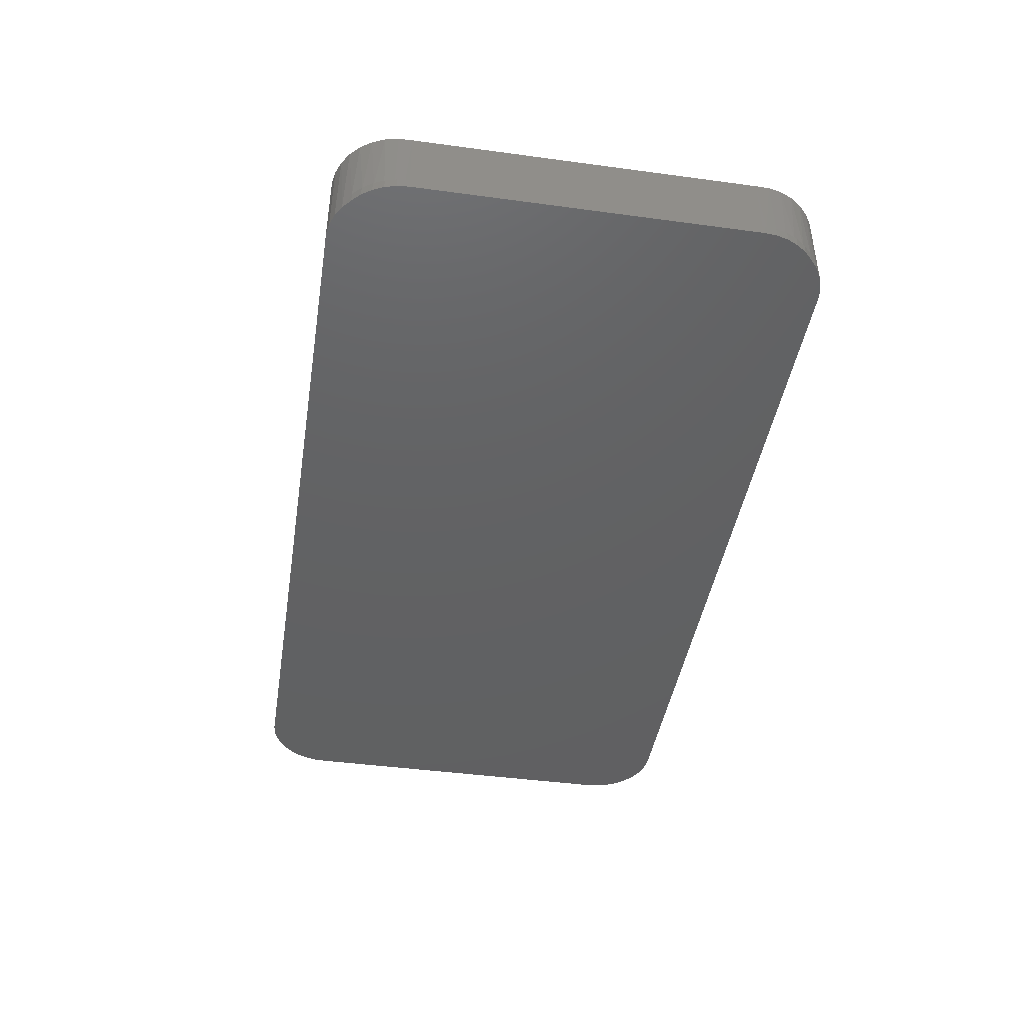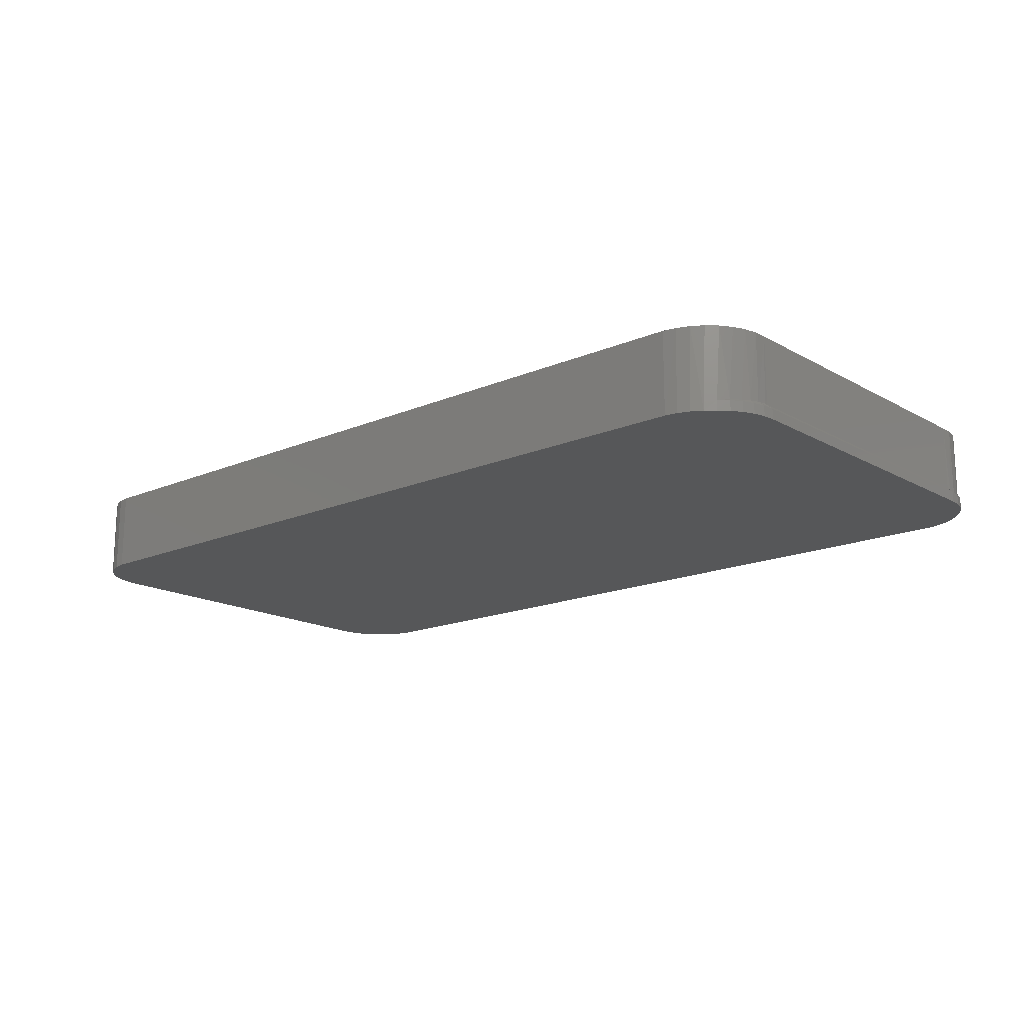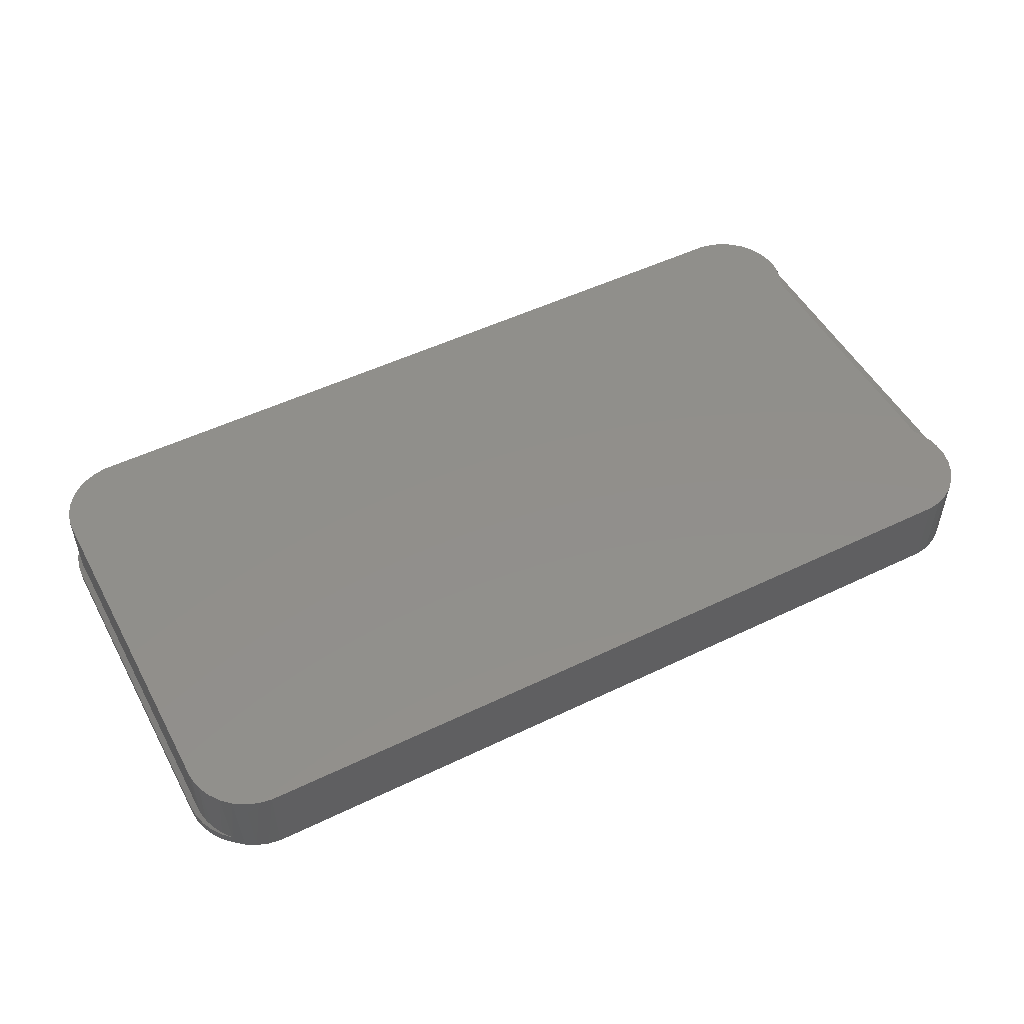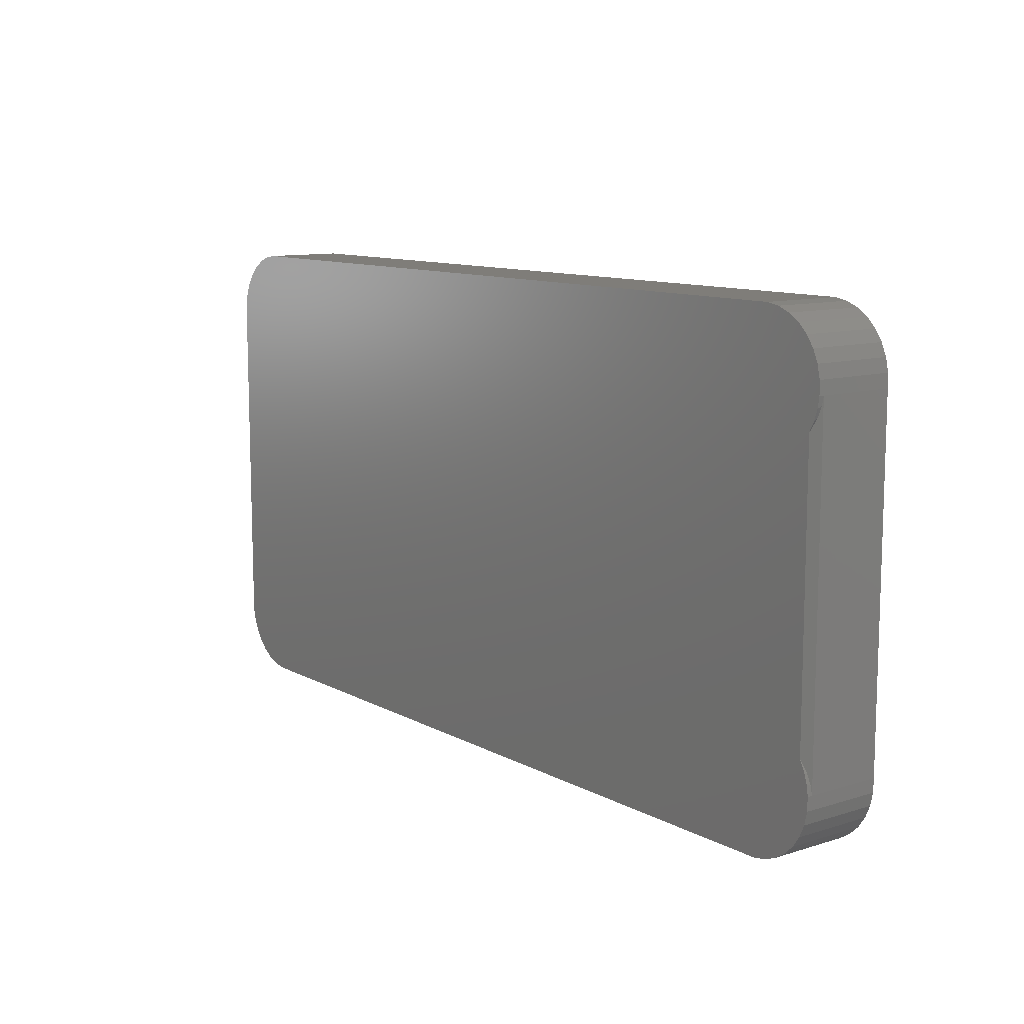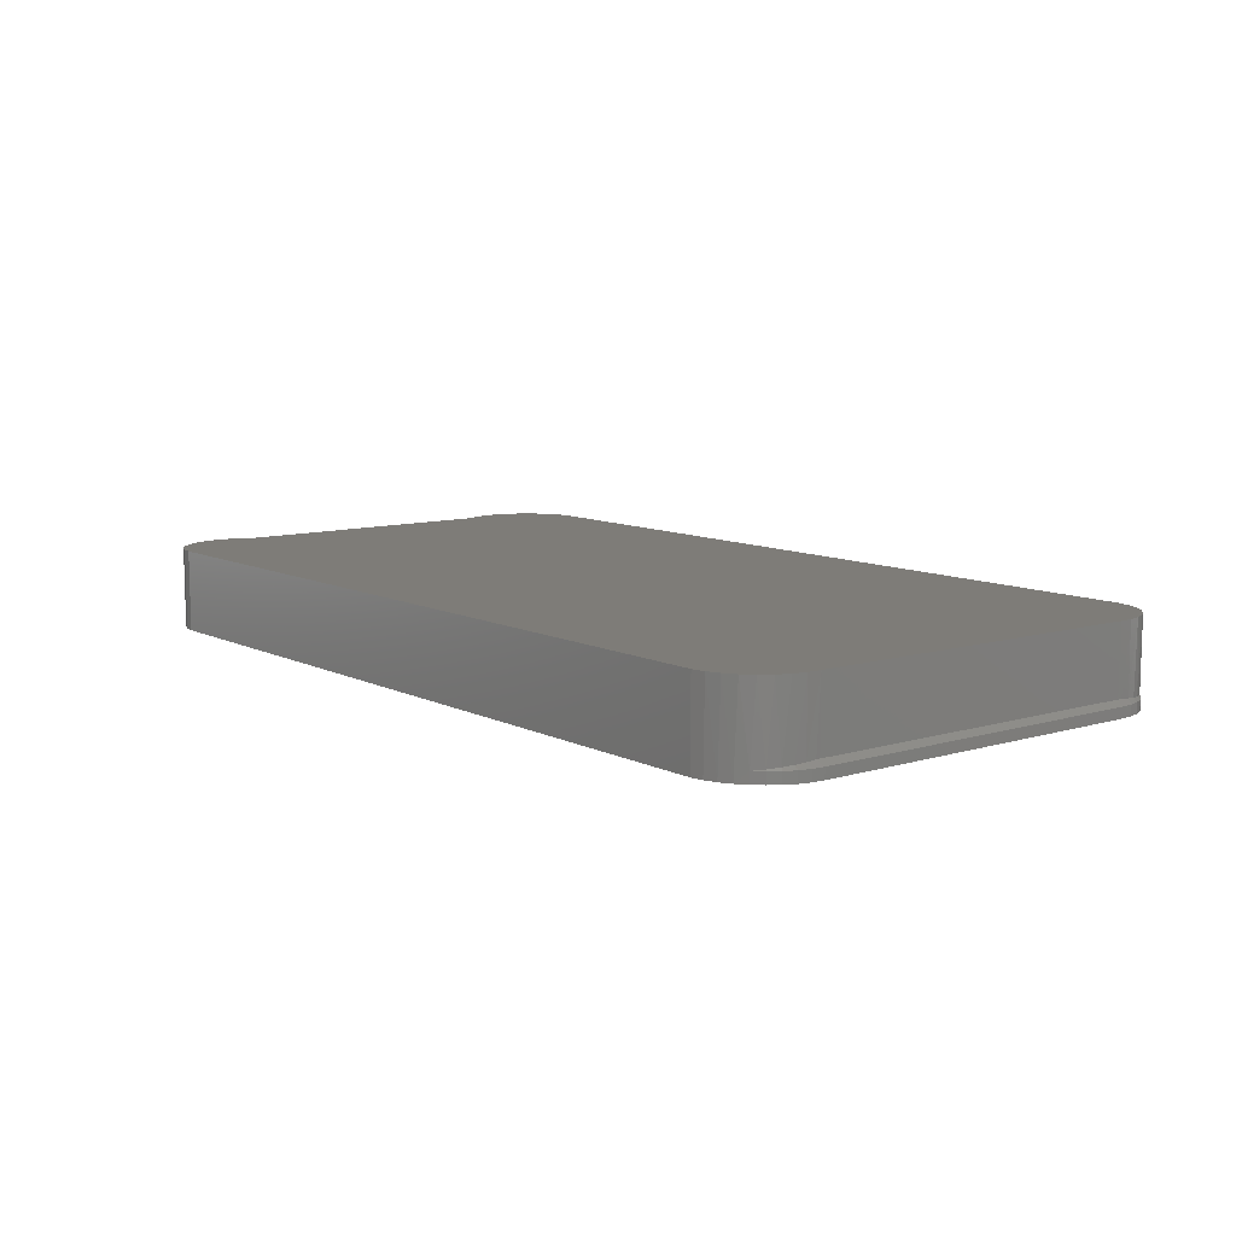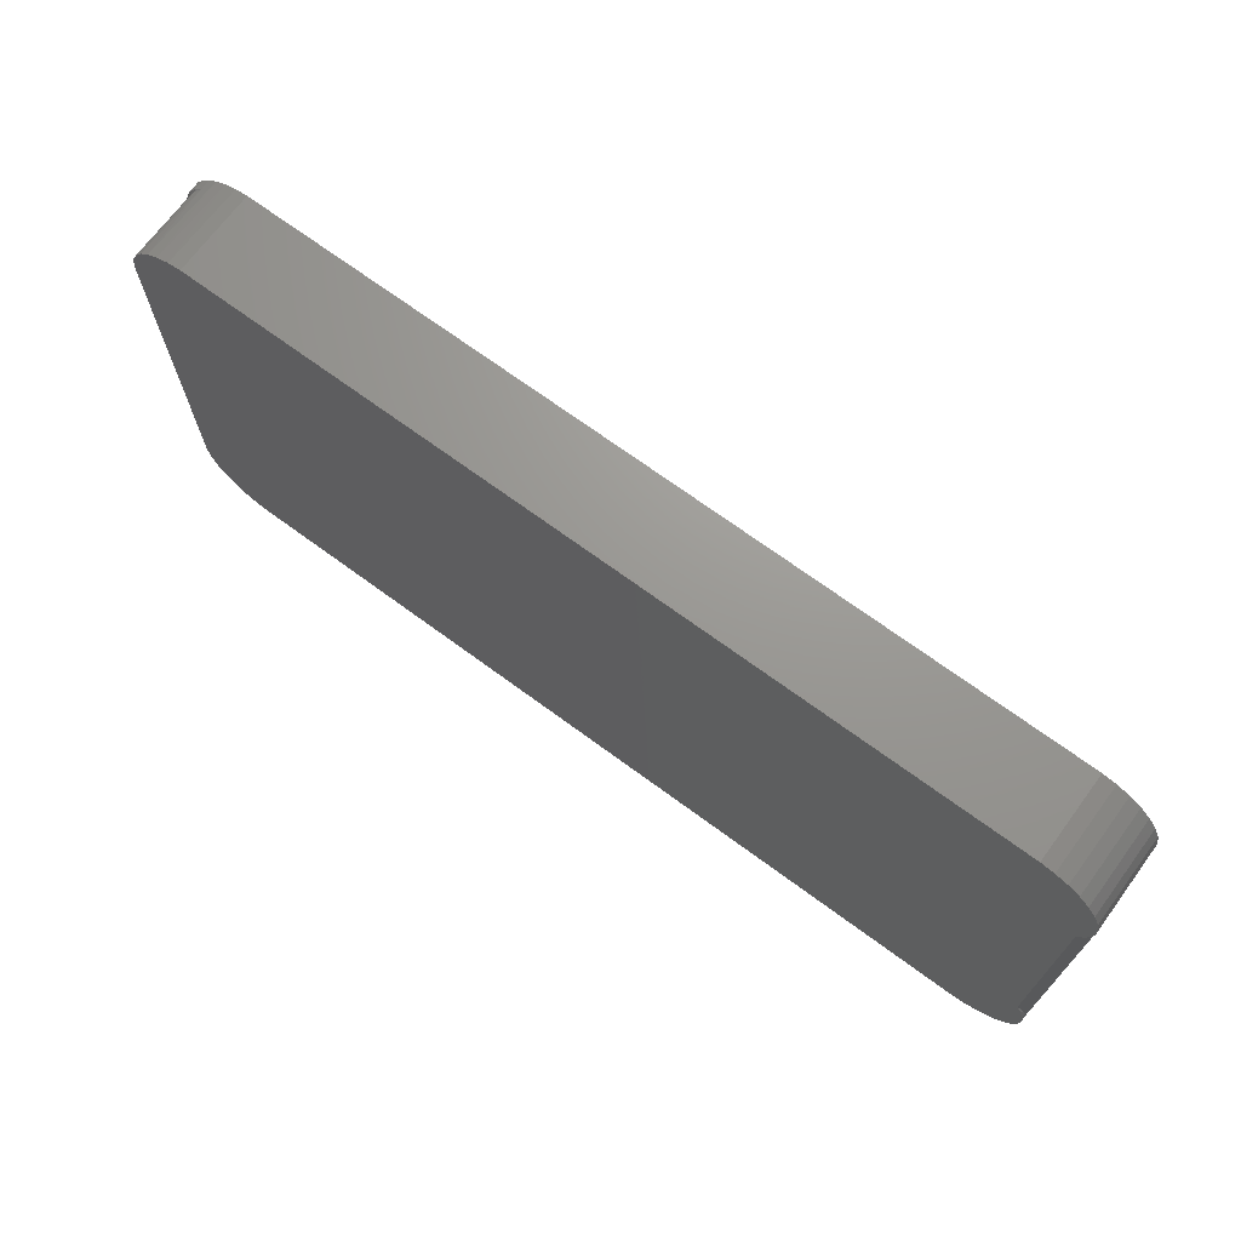
<metadata>
{"format":"stl","ext":"stl","renderer":"f3d","projection":"perspective","resolution":1024,"background":"white","views":[{"elev":-43.4,"azim":-99.1,"up":"+Z"},{"elev":-16.5,"azim":-138.8,"up":"+Z"},{"elev":50.7,"azim":-27.8,"up":"+Z"},{"elev":10.8,"azim":52.4,"up":"+Y"},{"elev":9.7,"azim":-128.2,"up":"+Z"},{"elev":70.1,"azim":36.4,"up":"+Y"}]}
</metadata>
<code>
# stl→obj: 112 verts, 220 faces
v 0.687 -0.2107 0.125
v 0.6948 -0.2255 0.125
v 0.689 -0.214 0.124
v 0.696 -0.2286 0.1205
v 0.7 -0.2413 0.125
v 0.7007 -0.2444 0.1182
v 0.7026 -0.2578 0.125
v 0.7026 -0.2578 0.1172
v 0.7022 -0.278 0.125
v 0.7022 -0.278 0
v 0.7026 -0.2579 0
v 0.6978 -0.2977 0
v 0.6978 -0.2977 0.125
v 0.6897 -0.3162 0
v 0.6897 -0.3162 0.125
v 0.6781 -0.3327 0
v 0.6782 -0.3327 0.125
v 0.6636 -0.3467 0
v 0.6636 -0.3467 0.125
v 0.6466 -0.3575 0
v 0.6466 -0.3575 0.125
v 0.6278 -0.3648 0
v 0.6278 -0.3648 0.125
v 0.6079 -0.3683 0
v 0.6079 -0.3683 0.125
v 0.7026 0.2632 0.1172
v 0.7026 0.2632 0
v 0.7022 0.2834 0
v 0.696 0.2341 0.1205
v 0.7007 0.2498 0.1182
v 0.7 0.2468 0.125
v 0.6948 0.2309 0.125
v 0.689 0.2194 0.124
v 0.687 0.2161 0.125
v 0.7026 0.2632 0.125
v 0.7022 0.2834 0.125
v 0.6079 0.3738 0
v 0.6079 0.3738 0.125
v 0.6278 0.3703 0
v 0.6278 0.3703 0.125
v 0.6466 0.3629 0
v 0.6466 0.3629 0.125
v 0.6636 0.3521 0
v 0.6636 0.3521 0.125
v 0.6782 0.3381 0
v 0.6782 0.3381 0.125
v 0.6897 0.3216 0
v 0.6897 0.3216 0.125
v 0.6978 0.3031 0
v 0.6978 0.3031 0.125
v -0.6278 0.3703 0.125
v -0.6079 0.3738 0.125
v -0.6079 -0.3683 0.125
v -0.6278 -0.3648 0.125
v -0.6466 0.3629 0.125
v -0.7026 -0.2578 0.125
v -0.7022 -0.278 0.125
v -0.7026 0.2632 0.125
v -0.7022 0.2834 0.125
v -0.6978 0.3031 0.125
v -0.6897 0.3216 0.125
v -0.6782 0.3381 0.125
v -0.6636 0.3521 0.125
v -0.6978 -0.2977 0.125
v -0.6897 -0.3162 0.125
v -0.6782 -0.3327 0.125
v -0.6636 -0.3467 0.125
v -0.6466 -0.3575 0.125
v -0.6262 0.3707 0
v -0.6079 0.3738 0
v -0.626 -0.3653 0
v -0.6079 -0.3683 0
v -0.6436 0.3644 0
v -0.6596 0.355 0
v -0.6433 -0.3591 0
v -0.6593 -0.3499 0
v -0.697 0.3153 0
v -0.6866 0.3301 0
v -0.6737 0.343 0
v -0.6733 -0.338 0
v -0.6863 -0.3251 0
v -0.6968 -0.3102 0
v -0.7046 -0.2937 0
v -0.7093 -0.276 0
v -0.7109 -0.2578 0
v -0.7109 0.2632 0
v -0.7094 0.2812 0
v -0.7047 0.2988 0
v -0.7109 0.2632 0.01562
v -0.7109 -0.2578 0.01562
v -0.7029 -0.2641 0.02344
v -0.7026 -0.2578 0.02344
v -0.6733 -0.338 0.01562
v -0.685 -0.3238 0.01747
v -0.6938 -0.3081 0.01929
v -0.7021 -0.2789 0.02217
v -0.6991 -0.2937 0.02078
v -0.6737 0.343 0.01562
v -0.6852 0.3289 0.01746
v -0.6938 0.3134 0.01925
v -0.6991 0.299 0.02076
v -0.7021 0.2843 0.02216
v -0.7029 0.2694 0.02344
v -0.7026 0.2632 0.02344
v -0.6863 -0.3251 0.01562
v -0.6968 -0.3102 0.01562
v -0.7046 -0.2937 0.01562
v -0.7093 -0.276 0.01562
v -0.7094 0.2812 0.01562
v -0.7047 0.2988 0.01562
v -0.697 0.3153 0.01562
v -0.6866 0.3301 0.01562
f 1 2 3
f 3 2 4
f 4 2 5
f 4 5 6
f 7 6 5
f 8 6 7
f 8 7 9
f 8 9 10
f 8 10 11
f 10 9 12
f 12 9 13
f 12 13 14
f 14 13 15
f 14 15 16
f 16 15 17
f 16 17 18
f 18 17 19
f 18 19 20
f 20 19 21
f 20 21 22
f 22 21 23
f 22 23 24
f 24 23 25
f 26 27 28
f 29 30 31
f 31 32 29
f 33 29 32
f 34 33 32
f 35 31 30
f 35 30 26
f 35 26 28
f 35 28 36
f 37 38 39
f 39 38 40
f 39 40 41
f 41 40 42
f 41 42 43
f 43 42 44
f 43 44 45
f 45 44 46
f 45 46 47
f 47 46 48
f 47 48 49
f 49 48 50
f 49 50 28
f 28 50 36
f 38 51 40
f 38 52 51
f 53 23 54
f 53 25 23
f 40 51 55
f 21 54 23
f 56 57 9
f 56 9 7
f 56 7 5
f 56 5 2
f 56 2 1
f 56 1 34
f 56 34 58
f 58 34 32
f 58 32 31
f 58 31 35
f 58 35 36
f 58 36 59
f 59 36 60
f 60 36 50
f 60 50 61
f 61 50 48
f 61 48 62
f 62 48 46
f 62 46 63
f 63 46 44
f 63 44 55
f 55 44 42
f 55 42 40
f 9 57 13
f 13 57 64
f 13 64 15
f 15 64 65
f 15 65 17
f 17 65 66
f 17 66 19
f 19 66 67
f 19 67 21
f 21 67 68
f 21 68 54
f 8 11 26
f 26 11 27
f 34 1 3
f 34 3 4
f 34 4 6
f 34 6 8
f 8 26 30
f 8 30 29
f 8 29 33
f 8 33 34
f 39 69 37
f 69 70 37
f 71 22 72
f 22 24 72
f 73 69 39
f 41 73 39
f 74 73 41
f 43 74 41
f 20 75 76
f 71 75 20
f 22 71 20
f 77 78 47
f 47 78 79
f 47 79 45
f 45 79 74
f 45 74 43
f 80 81 16
f 16 81 82
f 16 82 14
f 14 82 83
f 14 83 12
f 12 83 84
f 12 84 10
f 10 84 85
f 10 85 11
f 11 85 86
f 11 86 27
f 27 86 87
f 27 87 28
f 28 87 88
f 28 88 49
f 49 88 77
f 49 77 47
f 20 76 18
f 18 76 80
f 18 80 16
f 89 86 90
f 90 86 85
f 56 91 57
f 56 92 91
f 54 68 75
f 76 75 68
f 93 66 94
f 66 65 94
f 95 94 65
f 65 64 95
f 91 96 57
f 67 66 93
f 67 93 80
f 67 80 76
f 67 76 68
f 72 53 71
f 71 53 54
f 71 54 75
f 57 96 64
f 64 96 97
f 64 97 95
f 98 62 63
f 98 99 62
f 100 101 60
f 60 61 100
f 100 61 99
f 99 61 62
f 74 55 73
f 73 55 51
f 79 98 74
f 74 98 63
f 74 63 55
f 60 101 59
f 59 101 102
f 59 102 58
f 58 102 103
f 58 103 104
f 52 70 51
f 51 70 69
f 51 69 73
f 58 104 56
f 56 104 92
f 80 93 81
f 81 93 105
f 81 105 82
f 82 105 106
f 82 106 83
f 83 106 107
f 83 107 84
f 84 107 108
f 84 108 85
f 85 108 90
f 86 89 87
f 87 89 109
f 87 109 88
f 88 109 110
f 88 110 77
f 77 110 111
f 77 111 78
f 78 111 112
f 78 112 79
f 79 112 98
f 107 97 96
f 96 108 107
f 106 95 97
f 97 107 106
f 94 105 93
f 94 106 105
f 95 106 94
f 92 90 108
f 92 108 96
f 92 96 91
f 100 99 111
f 99 112 111
f 101 100 110
f 100 111 110
f 102 110 109
f 101 110 102
f 112 99 98
f 89 104 103
f 89 103 102
f 89 102 109
f 104 89 92
f 92 89 90
f 38 37 52
f 52 37 70
f 53 72 25
f 25 72 24

</code>
